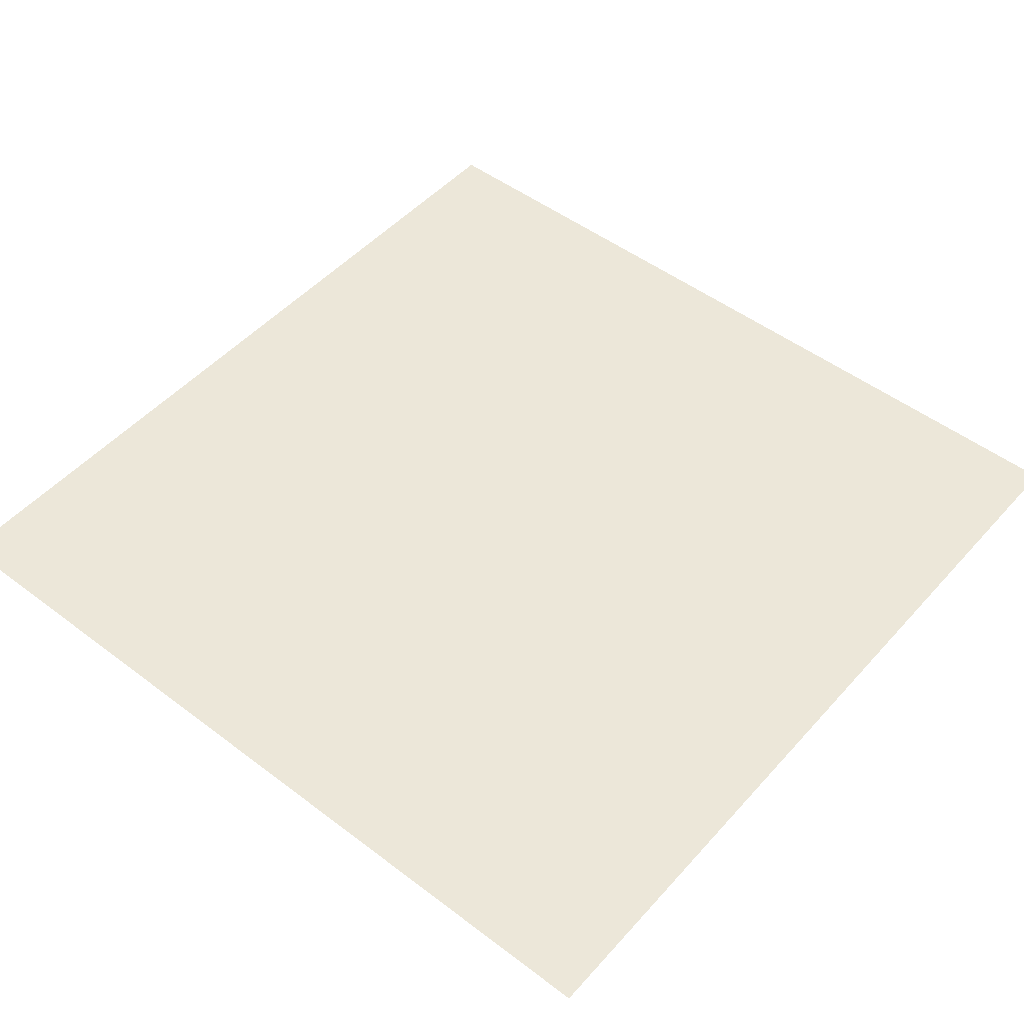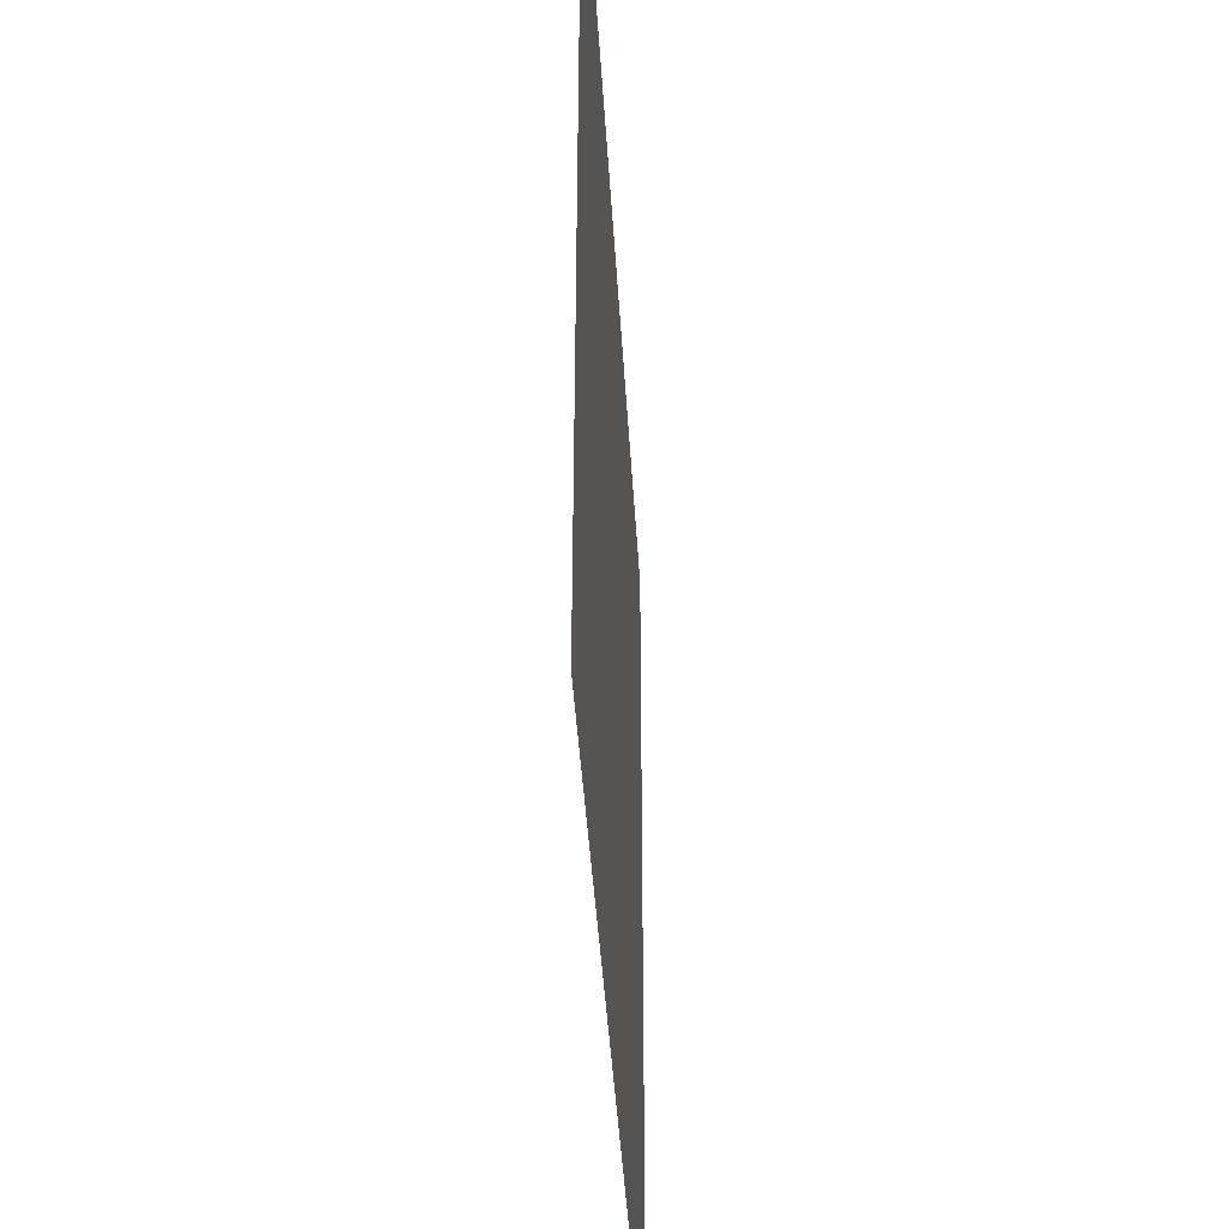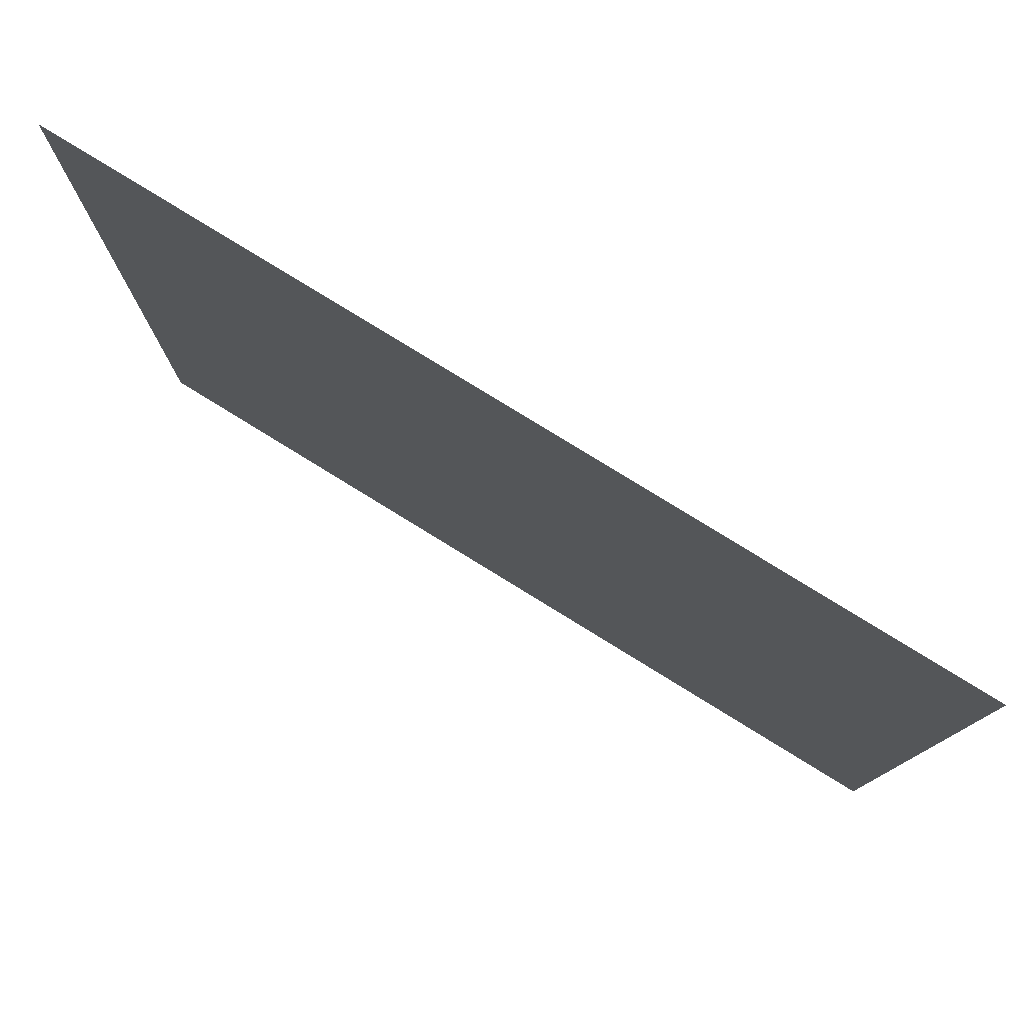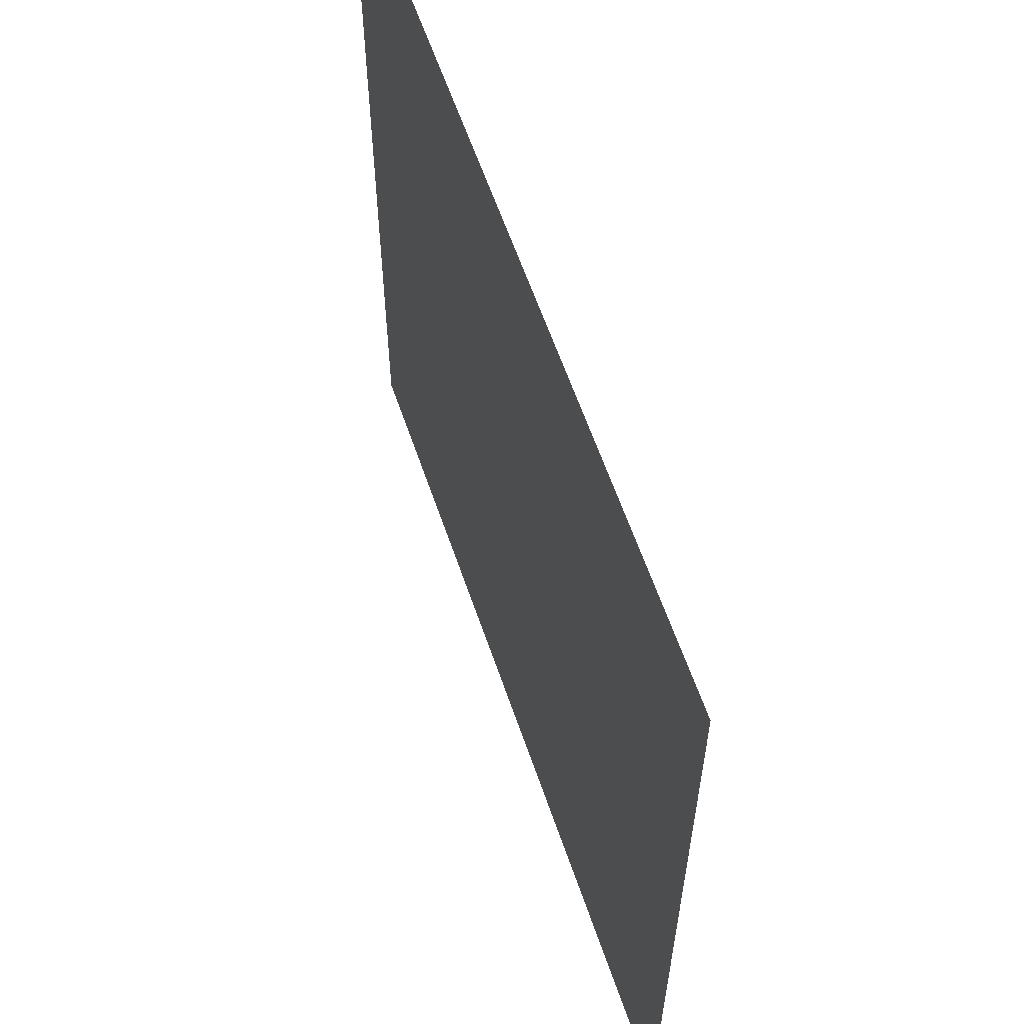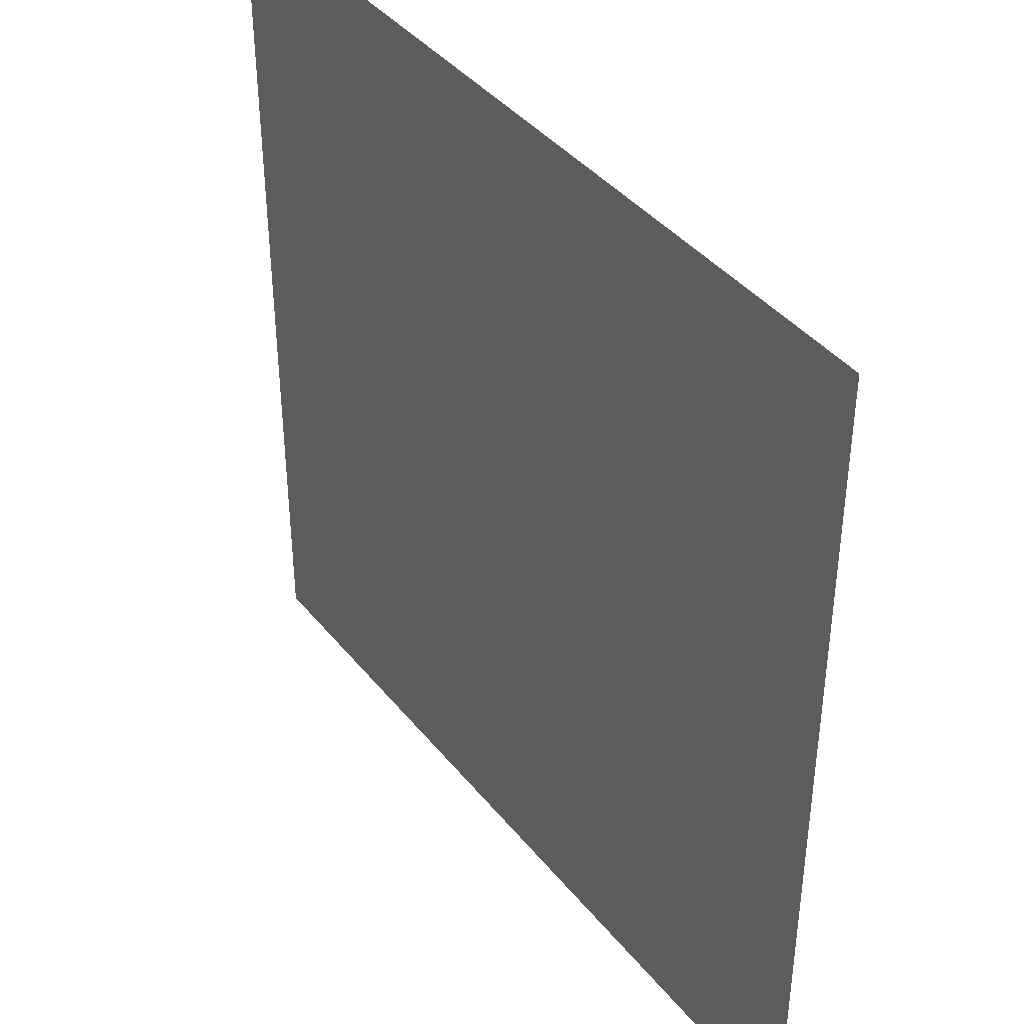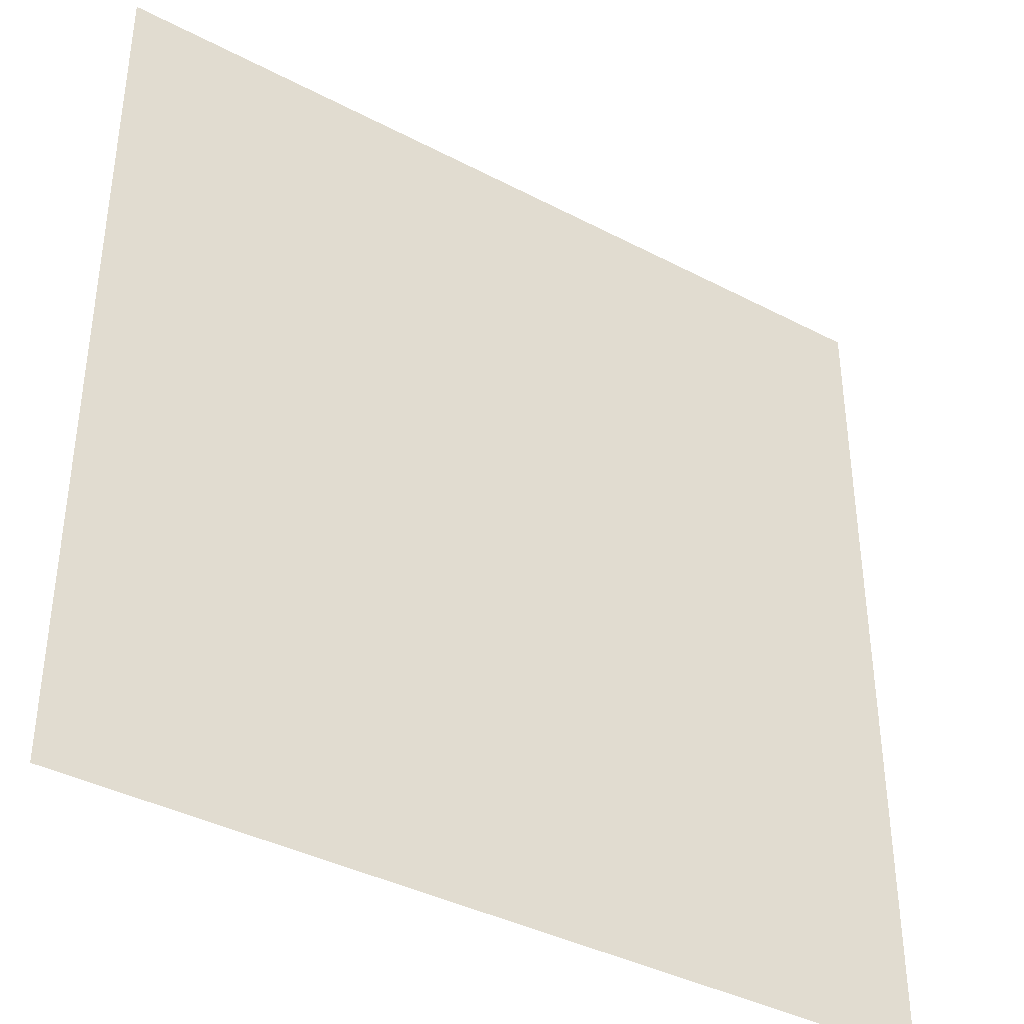
<metadata>
{"format":"obj","ext":"obj","renderer":"f3d","projection":"perspective","resolution":1024,"background":"white","views":[{"elev":49.6,"azim":-50.1,"up":"+Y"},{"elev":-42.0,"azim":-86.7,"up":"+Z"},{"elev":79.5,"azim":31.6,"up":"+Z"},{"elev":60.8,"azim":-108.8,"up":"+Z"},{"elev":40.5,"azim":-124.9,"up":"+Z"},{"elev":-38.8,"azim":146.6,"up":"+Z"}]}
</metadata>
<code>
o floor.002
v 16.5 0.5 5.5
v 16.5 0.5 16.5
v 5.5 0.5 5.5
v 5.5 0.5 16.5
f 3 2 1
f 2 3 4
f 3 2 1
f 2 3 4

</code>
